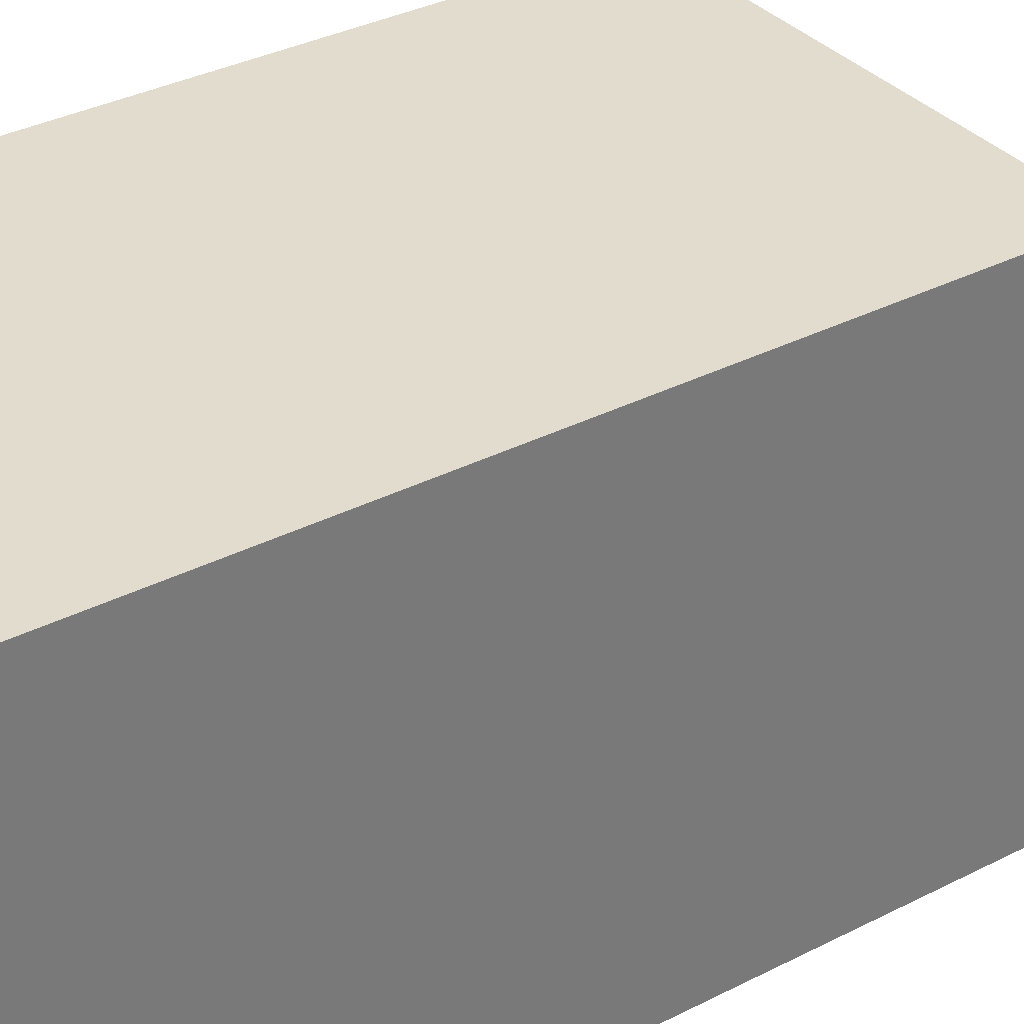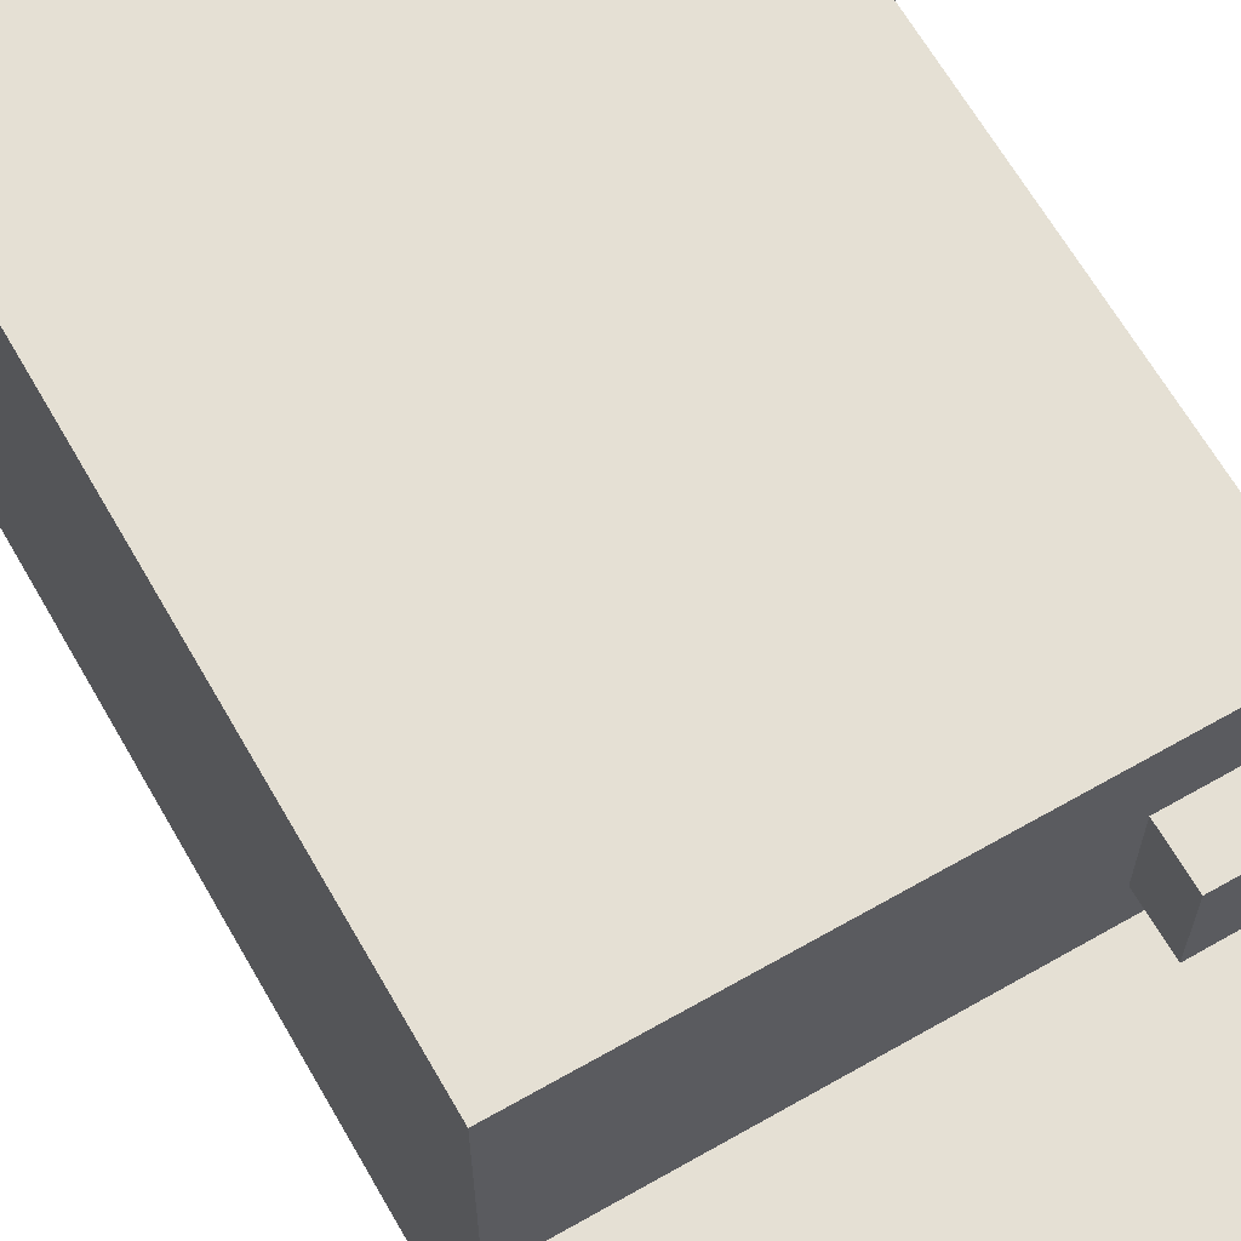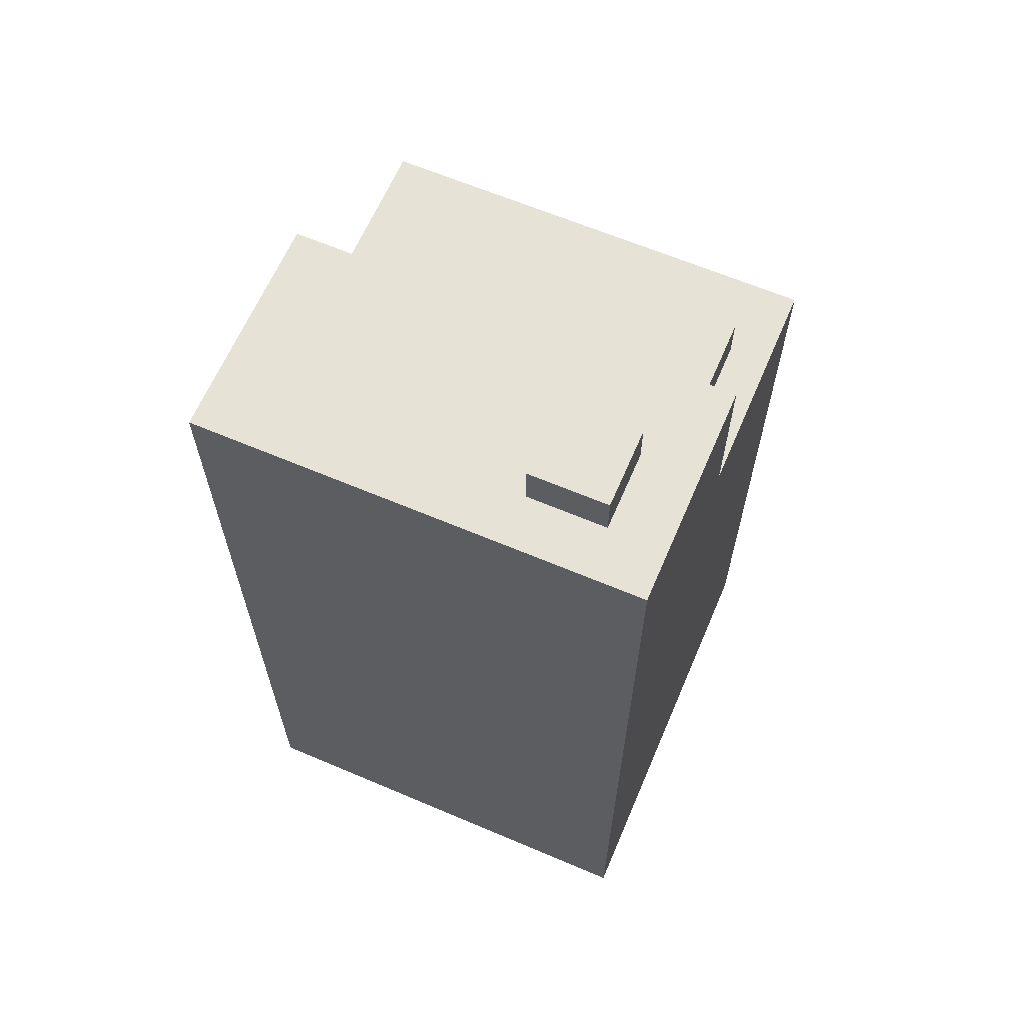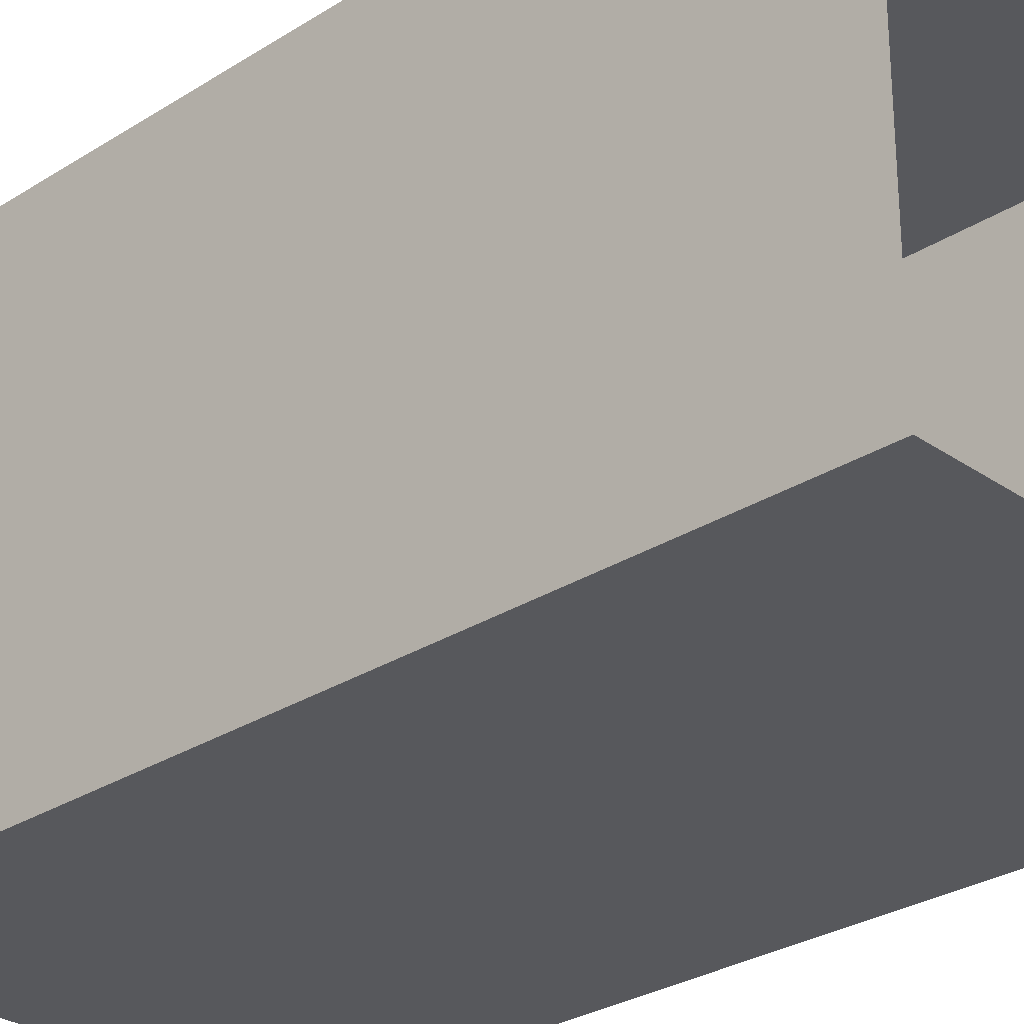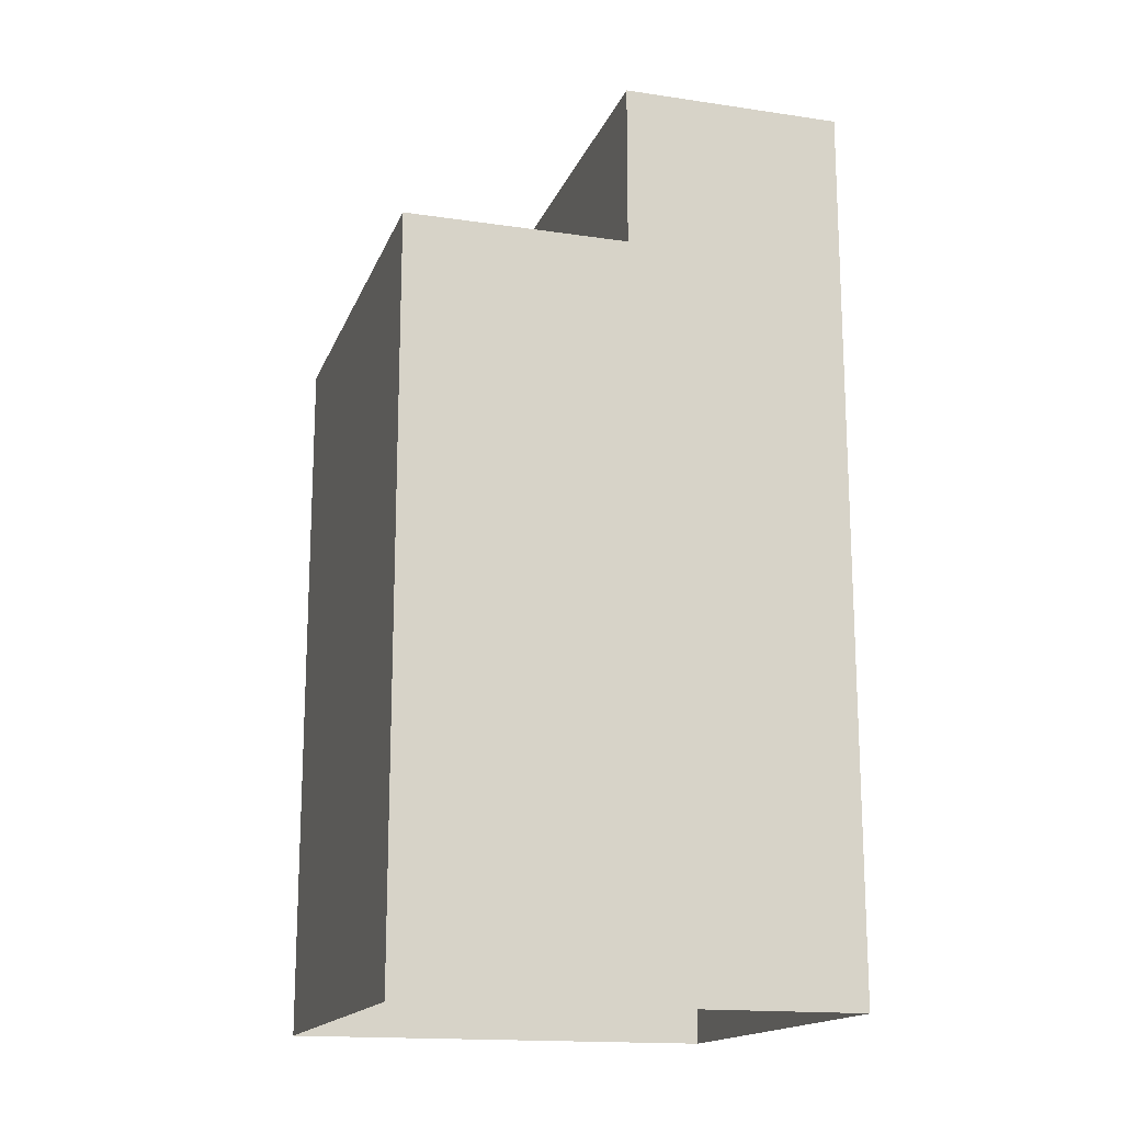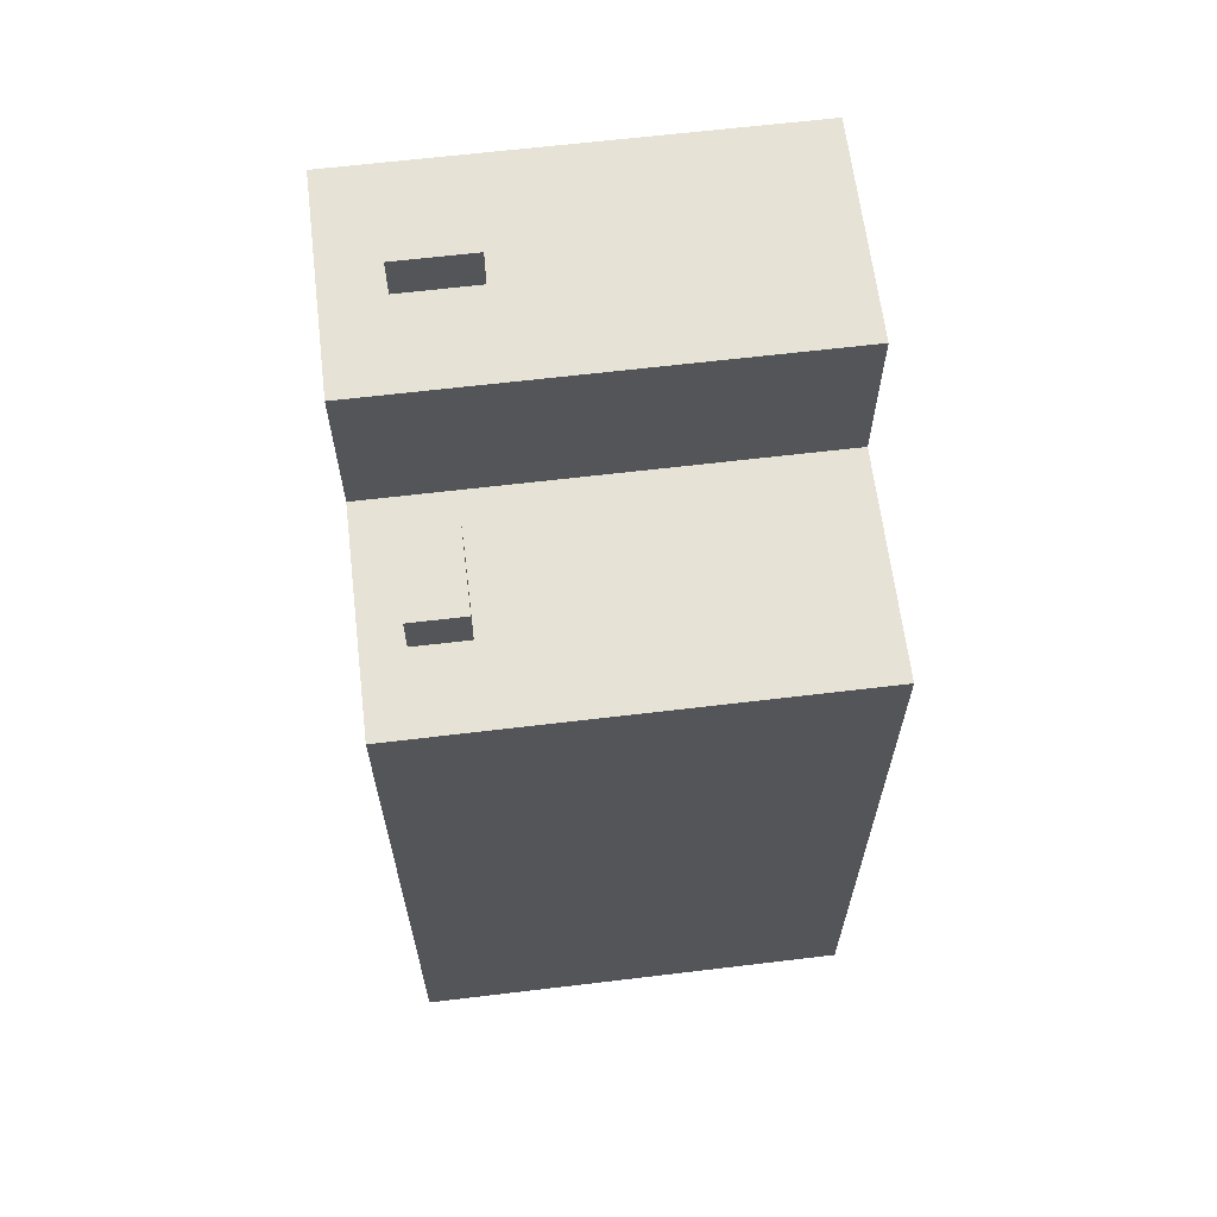
<metadata>
{"format":"obj","ext":"obj","renderer":"f3d","projection":"perspective","resolution":1024,"background":"white","views":[{"elev":34.1,"azim":55.2,"up":"+Z"},{"elev":65.5,"azim":150.2,"up":"+Z"},{"elev":63.9,"azim":-156.8,"up":"+Y"},{"elev":-28.5,"azim":-46.2,"up":"+Z"},{"elev":-16.4,"azim":73.2,"up":"+Y"},{"elev":64.0,"azim":-6.9,"up":"+Y"}]}
</metadata>
<code>
g Mesh1 Model
v 0 40 10
v 2.577 40 5.817
v 0 40 -0
f 1 2 3
v 20 40 10
f 2 1 4
v 0 32.67 10
f 5 4 1
v 20 32.67 10
f 4 5 6
v 1.802 32.67 12.37
f 5 7 6
v 1.802 32.67 16.33
f 7 5 8
v 0 32.67 20
f 9 8 5
v 20 32.67 20
f 8 9 10
v 0 0 20
f 11 10 9
v 20 0 20
f 10 11 12
v 20 0 -0
f 13 10 12
f 10 13 6
f 6 13 4
v 20 40 -0
f 4 13 14
f 13 3 14
v 0 0 -0
f 3 13 15
f 15 5 3
f 11 5 15
f 5 11 9
f 3 5 1
v 2.577 40 2.297
f 3 16 14
f 16 3 2
v 2.577 42 2.297
f 2 17 16
v 2.577 42 5.817
f 17 2 18
v 6.097 42 5.817
f 2 19 18
v 6.097 40 5.817
f 19 2 20
f 2 4 20
v 6.097 40 2.297
f 20 4 21
f 14 21 4
f 14 16 21
f 17 21 16
v 6.097 42 2.297
f 21 17 22
f 17 19 22
f 19 17 18
f 19 21 22
f 21 19 20
v 4.252 32.67 12.37
f 6 23 10
f 6 7 23
v 1.802 34.67 12.37
f 24 23 7
v 4.252 34.67 12.37
f 23 24 25
v 4.252 34.67 16.33
f 24 26 25
v 1.802 34.67 16.33
f 26 24 27
f 24 8 27
f 8 24 7
f 8 26 27
v 4.252 32.67 16.33
f 26 8 28
f 8 10 28
f 28 10 23
f 23 26 28
f 26 23 25

</code>
